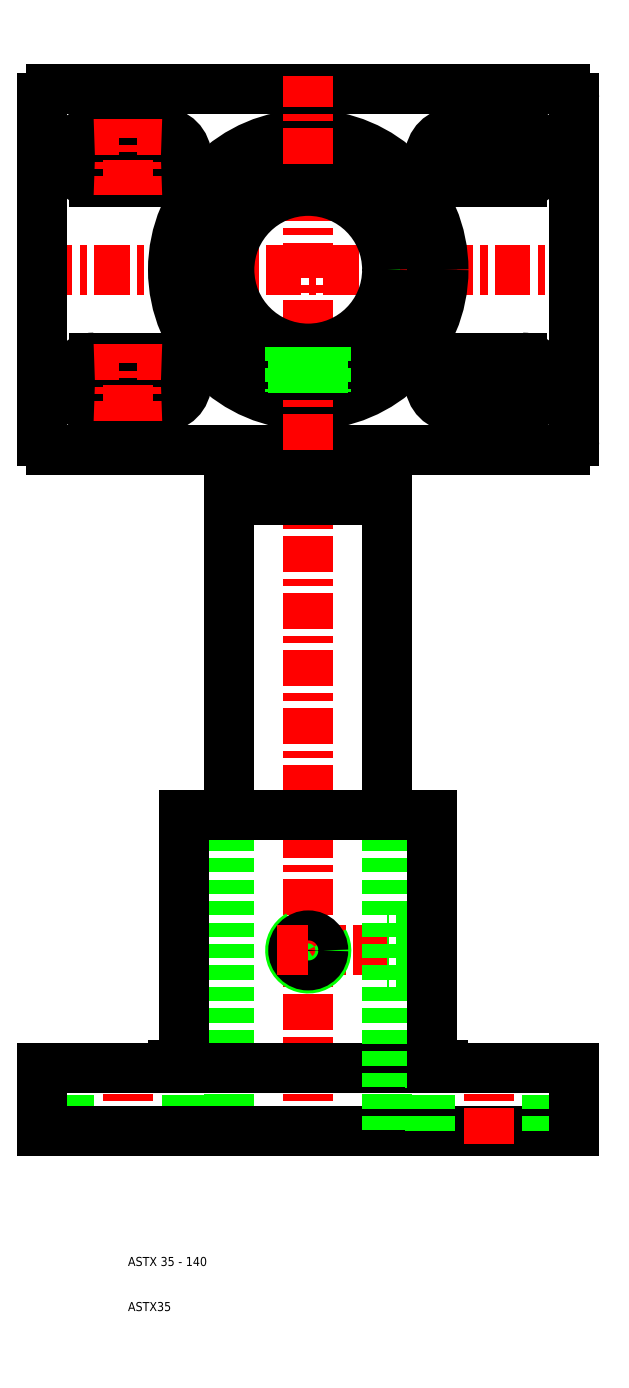
<metadata>
{"format":"dxf","ext":"dxf","renderer":"ezdxf+matplotlib","layout":"modelspace","background":"white","min_lineweight":24,"dpi":150}
</metadata>
<code>
0
SECTION
2
ENTITIES
0
LINE
8
CENTER
10
50
20
47
30
0
11
50
21
193
31
0
0
LINE
8
0
10
67.5
20
120
30
0
11
67.5
21
190
31
0
0
LINE
8
0
10
32.5
20
120
30
0
11
32.5
21
190
31
0
0
LINE
8
CENTER
10
80.5
20
90
30
0
11
50
21
90
31
0
0
LINE
8
0
10
77.5
20
93.32
30
0
11
67.5
21
93.32
31
0
0
LINE
8
0
10
77.5
20
94
30
0
11
67.5
21
94
31
0
0
LINE
8
0
10
77.5
20
86
30
0
11
67.5
21
86
31
0
0
LINE
8
0
10
77.5
20
86.68
30
0
11
67.5
21
86.68
31
0
0
LINE
8
0
10
77.5
20
120
30
0
11
67.5
21
120
31
0
0
LINE
8
0
10
77.5
20
64
30
0
11
50
21
64
31
0
0
LINE
8
0
10
50
20
50
30
0
11
109
21
50
31
0
0
LINE
8
CENTER
10
10
20
47
30
0
11
10
21
67
31
0
0
LINE
8
0
10
32.5
20
120
30
0
11
32.5
21
50
31
0
0
LINE
8
0
10
-3
20
50
30
0
11
-3
21
64
31
0
0
LINE
8
0
10
23
20
50
30
0
11
23
21
64
31
0
0
LINE
8
0
10
67.5
20
120
30
0
11
67.5
21
50
31
0
0
LINE
8
0
10
-9
20
50
30
0
11
-9
21
64
31
0
0
LINE
8
0
10
50
20
50
30
0
11
-9
21
50
31
0
0
TEXT
8
0
10
10
20
10
30
0
40
2
1
ASTX35
0
TEXT
8
0
10
10
20
20
30
0
40
2
1
ASTX 35 - 140
0
LINE
8
0
10
-9
20
64
30
0
11
22.5
21
64
31
0
0
LINE
8
0
10
22.5
20
67
30
0
11
22.5
21
120
31
0
0
LINE
8
0
10
22.5
20
64
30
0
11
50
21
64
31
0
0
ARC
8
0
10
50
20
90
30
0
40
4
50
120
51
30
0
CIRCLE
8
0
10
50
20
90
30
0
40
3.324
0
LINE
8
CENTER
10
43
20
90
30
0
11
50
21
90
31
0
0
LINE
8
0
10
32.5
20
120
30
0
11
50
21
120
31
0
0
LINE
8
0
10
22.5
20
120
30
0
11
32.5
21
120
31
0
0
LINE
8
0
10
67.5
20
120
30
0
11
50
21
120
31
0
0
LINE
8
CENTER
10
90
20
47
30
0
11
90
21
67
31
0
0
LINE
8
0
10
77
20
50
30
0
11
77
21
64
31
0
0
LINE
8
0
10
103
20
50
30
0
11
103
21
64
31
0
0
LINE
8
0
10
109
20
50
30
0
11
109
21
64
31
0
0
LINE
8
0
10
77.5
20
67
30
0
11
77.5
21
120
31
0
0
LINE
8
0
10
109
20
64
30
0
11
77.5
21
64
31
0
0
LINE
8
CENTER
10
112
20
241
30
0
11
-9
21
241
31
0
0
LINE
8
0
10
67.04
20
245
30
0
11
77.21
21
245
31
0
0
LINE
8
0
10
67.18
20
244.3
30
0
11
77.3
21
244.3
31
0
0
LINE
8
0
10
67.04
20
237
30
0
11
77.21
21
237
31
0
0
LINE
8
0
10
67.18
20
237.7
30
0
11
77.3
21
237.7
31
0
0
LINE
8
0
10
-7
20
281
30
0
11
107
21
281
31
0
0
LINE
8
0
10
-7
20
201
30
0
11
107
21
201
31
0
0
CIRCLE
8
0
10
50
20
241
30
0
40
30
0
CIRCLE
8
0
10
50
20
241
30
0
40
27.5
0
LINE
8
CENTER
10
50
20
201
30
0
11
50
21
284
31
0
0
LINE
8
0
10
-9
20
203
30
0
11
-9
21
279
31
0
0
CIRCLE
8
0
10
50
20
241
30
0
40
17.5
0
LINE
8
CENTER
10
26
20
216
30
0
11
-6
21
216
31
0
0
LINE
8
0
10
2.5
20
221.5
30
0
11
17.5
21
221.5
31
0
0
LINE
8
0
10
2.5
20
210.5
30
0
11
17.5
21
210.5
31
0
0
LINE
8
CENTER
10
2.5
20
224.5
30
0
11
2.5
21
207.5
31
0
0
ARC
8
0
10
2.5
20
216
30
0
40
5.5
50
90
51
270
0
ARC
8
0
10
-7
20
203
30
0
40
2
50
180
51
270
0
LINE
8
0
10
32.5
20
190
30
0
11
50
21
190
31
0
0
LINE
8
0
10
67.5
20
190
30
0
11
50
21
190
31
0
0
LINE
8
CENTER
10
17.5
20
224.5
30
0
11
17.5
21
207.5
31
0
0
LINE
8
CENTER
10
10
20
207.5
30
0
11
10
21
224.5
31
0
0
ARC
8
0
10
17.5
20
216
30
0
40
5.5
50
270
51
90
0
LINE
8
0
10
46
20
224
30
0
11
46
21
213.8
31
0
0
LINE
8
0
10
46.68
20
213.7
30
0
11
46.68
21
223.8
31
0
0
LINE
8
0
10
54
20
224
30
0
11
54
21
213.8
31
0
0
LINE
8
0
10
53.32
20
213.7
30
0
11
53.32
21
223.8
31
0
0
LINE
8
CENTER
10
26
20
266
30
0
11
-6
21
266
31
0
0
LINE
8
0
10
2.5
20
271.5
30
0
11
17.5
21
271.5
31
0
0
LINE
8
0
10
2.5
20
260.5
30
0
11
17.5
21
260.5
31
0
0
LINE
8
CENTER
10
2.5
20
274.5
30
0
11
2.5
21
257.5
31
0
0
ARC
8
0
10
2.5
20
266
30
0
40
5.5
50
90
51
270
0
ARC
8
0
10
-7
20
279
30
0
40
2
50
90
51
180
0
LINE
8
CENTER
10
17.5
20
274.5
30
0
11
17.5
21
257.5
31
0
0
LINE
8
CENTER
10
10
20
257.5
30
0
11
10
21
274.5
31
0
0
ARC
8
0
10
17.5
20
266
30
0
40
5.5
50
270
51
90
0
LINE
8
0
10
109
20
203
30
0
11
109
21
279
31
0
0
LINE
8
CENTER
10
106
20
216
30
0
11
74
21
216
31
0
0
LINE
8
CENTER
10
82.5
20
224.5
30
0
11
82.5
21
207.5
31
0
0
LINE
8
CENTER
10
97.5
20
224.5
30
0
11
97.5
21
207.5
31
0
0
LINE
8
CENTER
10
90
20
207.5
30
0
11
90
21
224.5
31
0
0
ARC
8
0
10
97.5
20
216
30
0
40
5.5
50
270
51
90
0
ARC
8
0
10
82.5
20
216
30
0
40
5.5
50
90
51
270
0
LINE
8
0
10
82.5
20
210.5
30
0
11
97.5
21
210.5
31
0
0
LINE
8
0
10
82.5
20
221.5
30
0
11
97.5
21
221.5
31
0
0
ARC
8
0
10
107
20
203
30
0
40
2
50
270
51
0
0
LINE
8
CENTER
10
106
20
266
30
0
11
74
21
266
31
0
0
LINE
8
CENTER
10
82.5
20
274.5
30
0
11
82.5
21
257.5
31
0
0
LINE
8
CENTER
10
97.5
20
274.5
30
0
11
97.5
21
257.5
31
0
0
LINE
8
CENTER
10
90
20
257.5
30
0
11
90
21
274.5
31
0
0
ARC
8
0
10
97.5
20
266
30
0
40
5.5
50
270
51
90
0
ARC
8
0
10
82.5
20
266
30
0
40
5.5
50
90
51
270
0
LINE
8
0
10
82.5
20
260.5
30
0
11
97.5
21
260.5
31
0
0
LINE
8
0
10
82.5
20
271.5
30
0
11
97.5
21
271.5
31
0
0
ARC
8
0
10
107
20
279
30
0
40
2
50
0
51
90
0
ARC
8
0
10
20
20
67
30
0
40
2.5
50
270
51
0
0
LINE
8
0
10
20
20
64.5
30
0
11
20
21
64
31
0
0
ARC
8
0
10
80
20
67
30
0
40
2.5
50
180
51
270
0
LINE
8
0
10
80
20
64.5
30
0
11
80
21
64
31
0
0
ENDSEC
0
EOF

</code>
